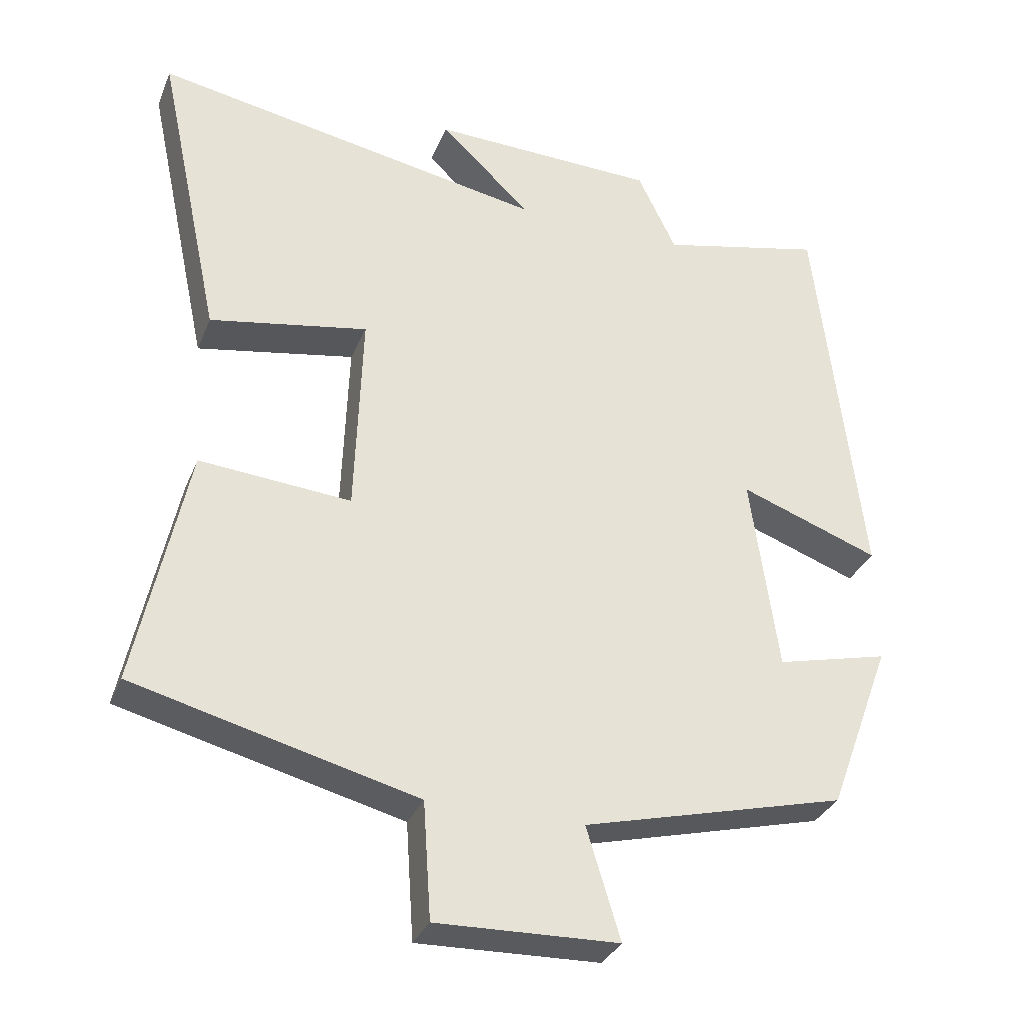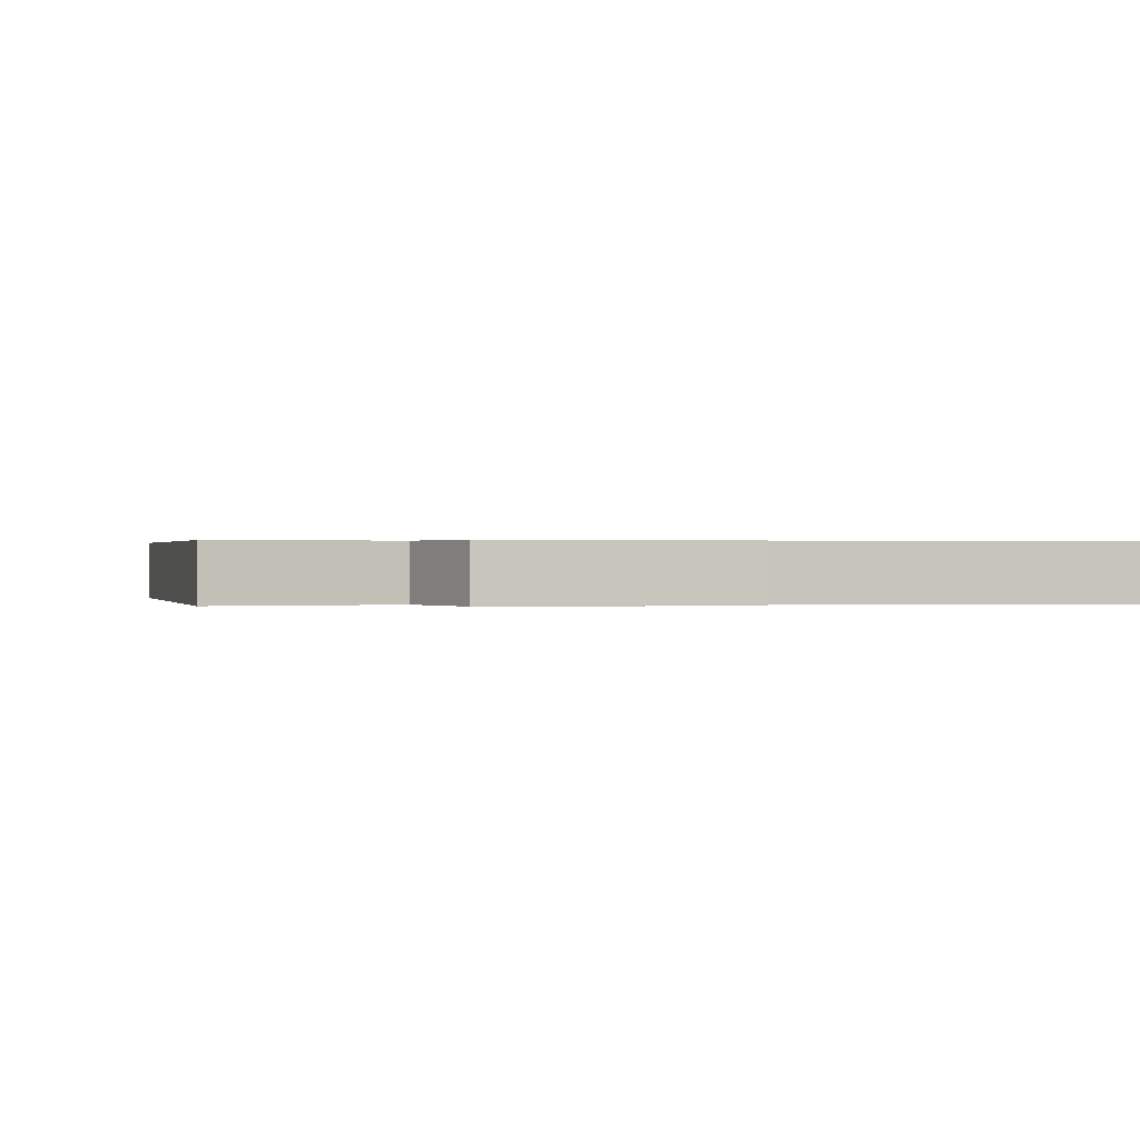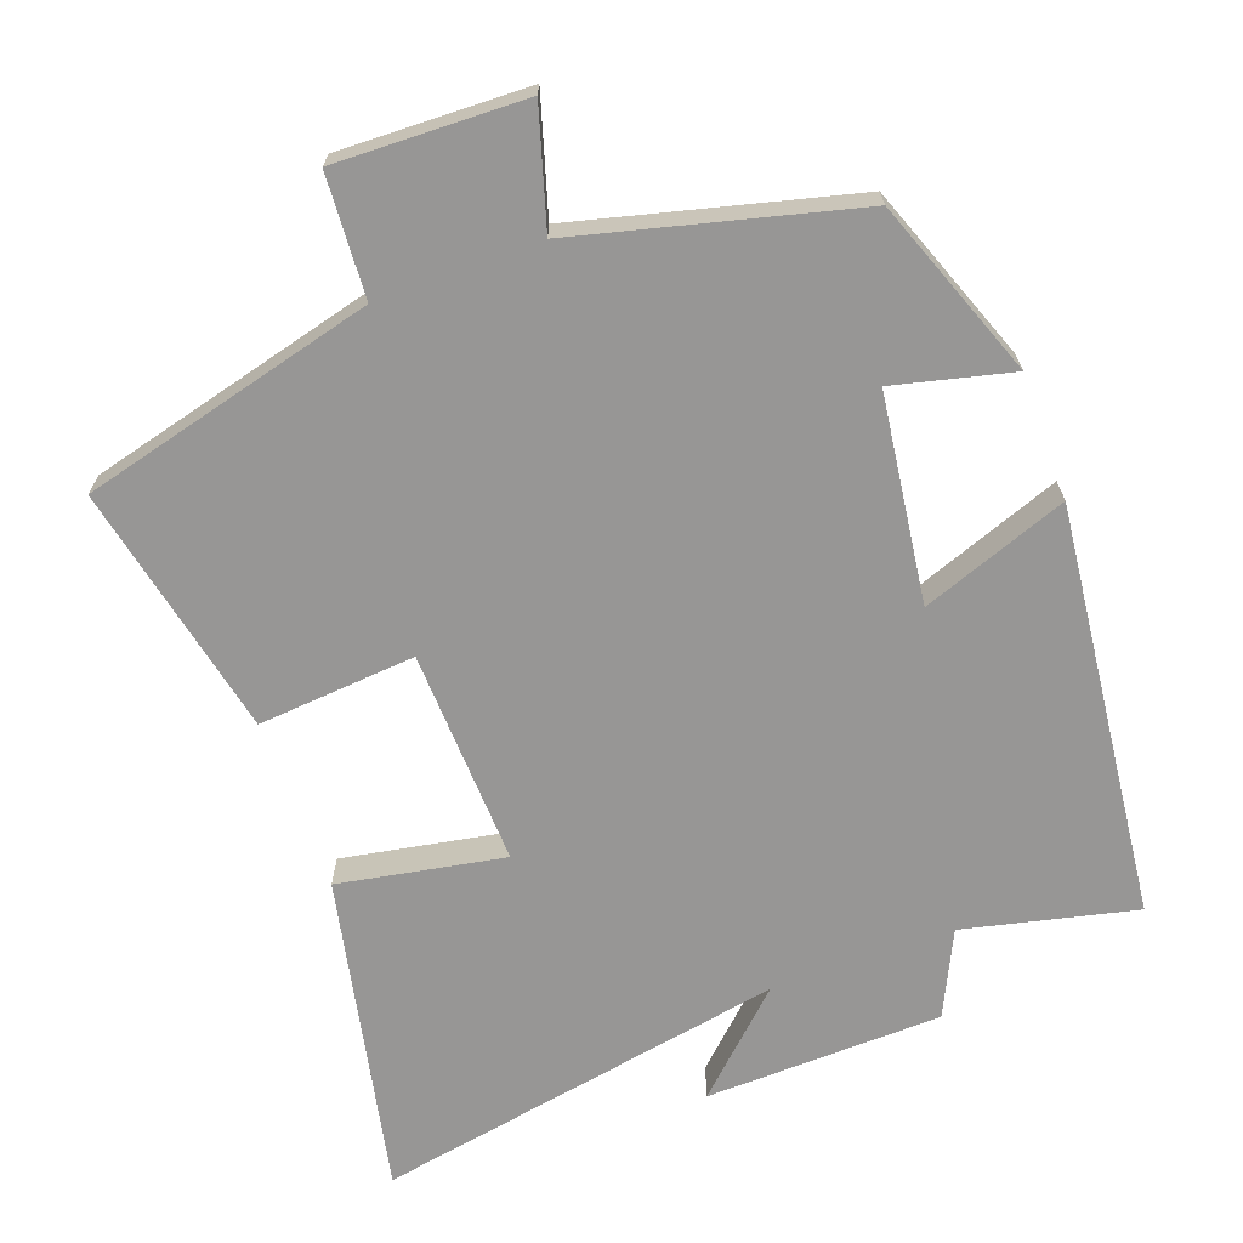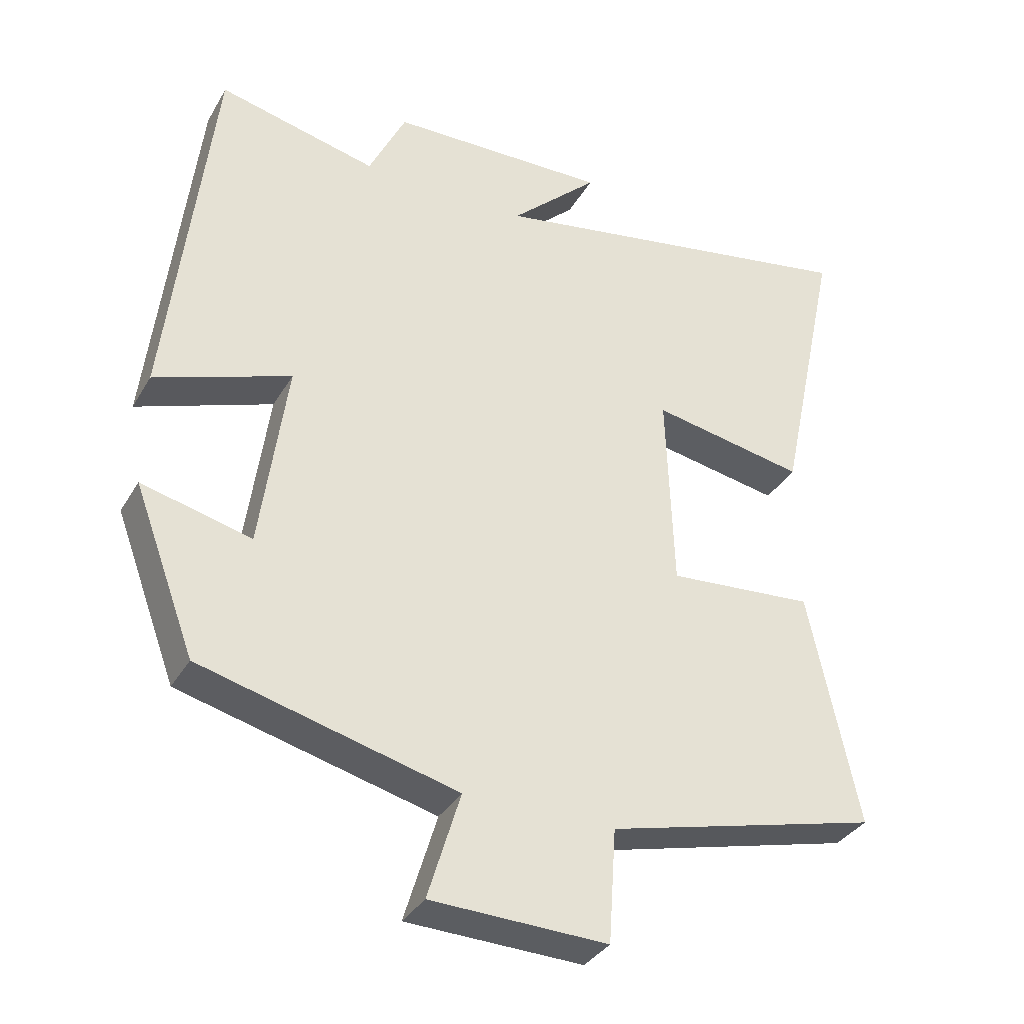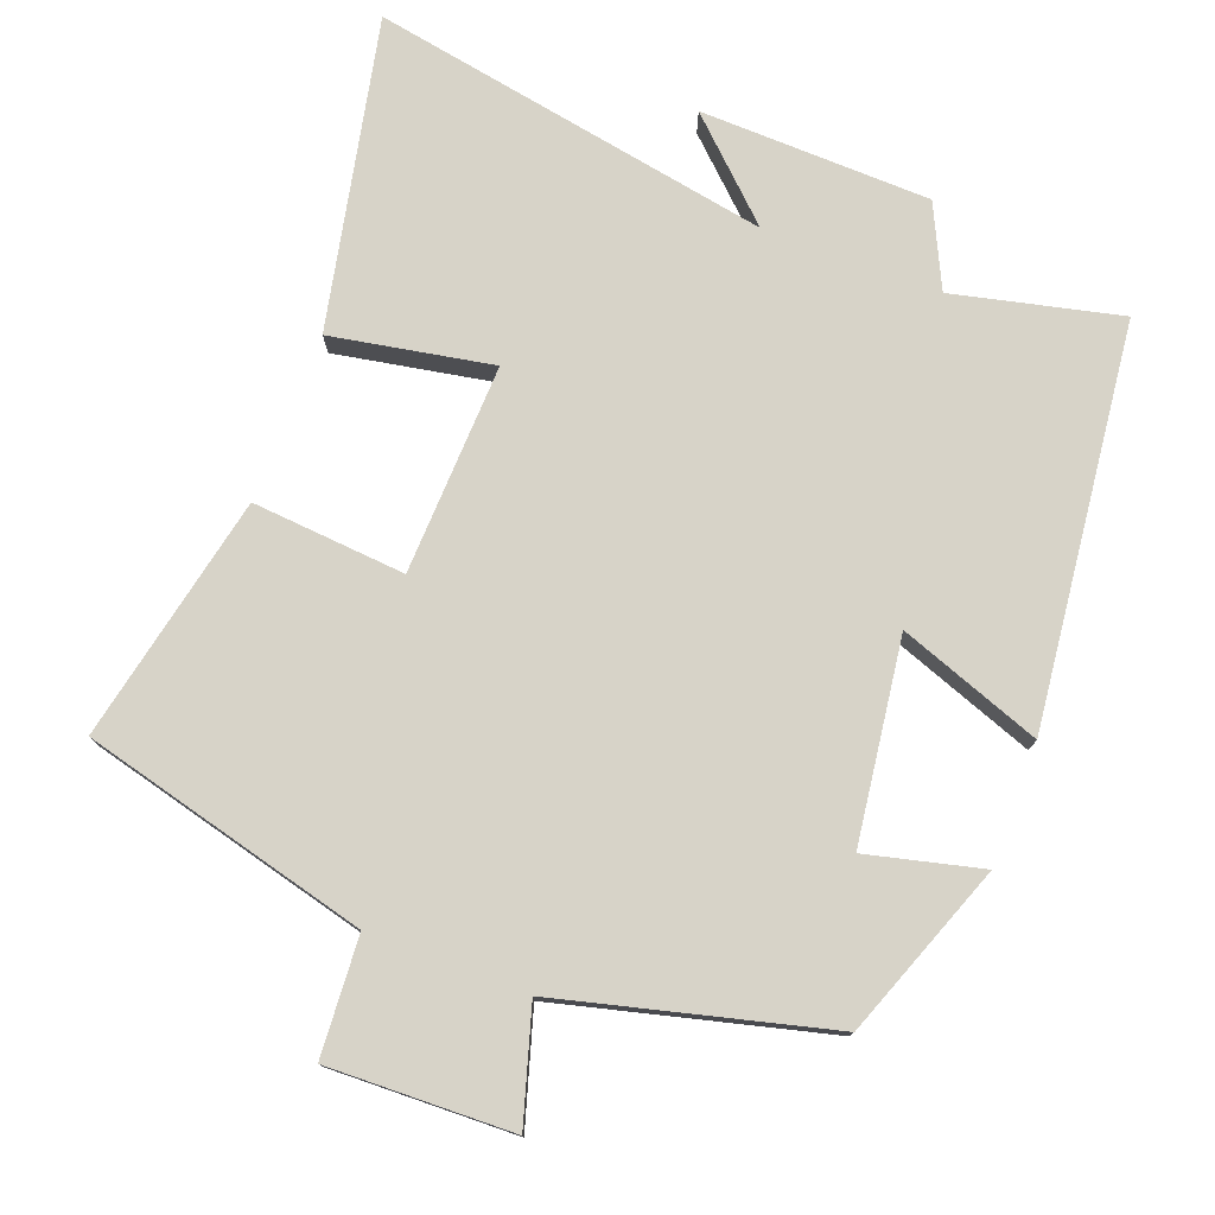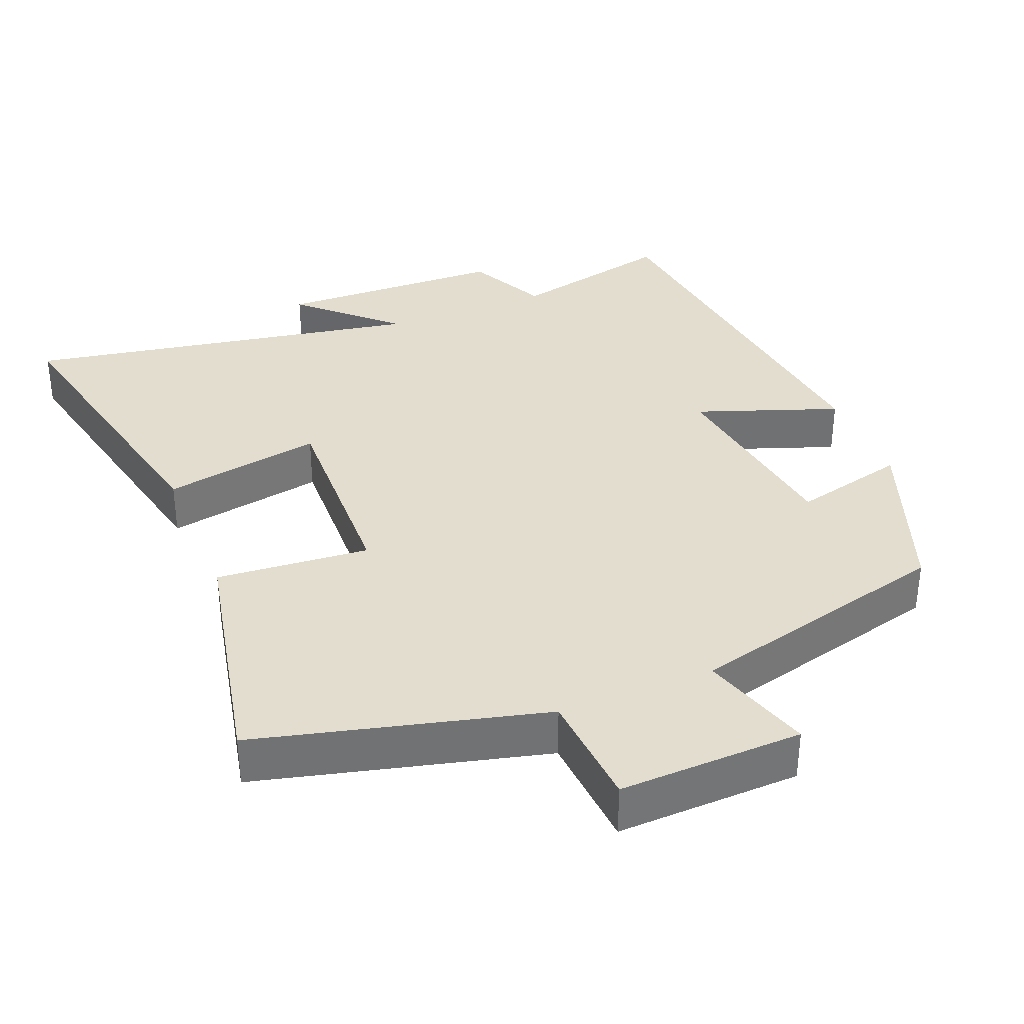
<metadata>
{"format":"obj","ext":"obj","renderer":"f3d","projection":"perspective","resolution":1024,"background":"white","views":[{"elev":-32.5,"azim":160.0,"up":"+Z"},{"elev":0.3,"azim":-8.3,"up":"+Y"},{"elev":-67.9,"azim":-159.8,"up":"+Y"},{"elev":-34.8,"azim":-26.5,"up":"+Z"},{"elev":76.8,"azim":-159.2,"up":"+Y"},{"elev":35.0,"azim":157.9,"up":"+Y"}]}
</metadata>
<code>
v -0.437 0.07 0.554
v -0.207 0.07 0.5
v -0.153 0.07 0.613
v 0.165 0.07 0.621
v 0.037 0.07 0.5
v 0.591 0.07 0.599
v 0.5 0.07 0.172
v 0.278 0.07 0.213
v 0.288 0.07 -0.077
v 0.5 0.07 -0.06
v 0.571 0.07 -0.4
v 0.176 0.07 -0.5
v 0.165 0.07 -0.663
v -0.089 0.07 -0.655
v -0.042 0.07 -0.5
v -0.411 0.07 -0.405
v -0.5 0.07 -0.166
v -0.342 0.07 -0.205
v -0.304 0.07 0.073
v -0.5 0.07 0.002
v -0.437 0 0.554
v -0.207 0 0.5
v -0.153 0 0.613
v 0.165 0 0.621
v 0.037 0 0.5
v 0.591 0 0.599
v 0.5 0 0.172
v 0.278 0 0.213
v 0.288 0 -0.077
v 0.5 0 -0.06
v 0.571 0 -0.4
v 0.176 0 -0.5
v 0.165 0 -0.663
v -0.089 0 -0.655
v -0.042 0 -0.5
v -0.411 0 -0.405
v -0.5 0 -0.166
v -0.342 0 -0.205
v -0.304 0 0.073
v -0.5 0 0.002
f 19 20 1 2
f 18 19 2 3
f 15 16 17 18
f 15 18 3
f 12 13 14 15
f 11 12 15
f 10 11 15
f 9 10 15
f 8 9 15 3
f 5 6 7 8
f 5 8 3
f 3 4 5
f 22 21 40 39
f 23 22 39 38
f 38 37 36 35
f 23 38 35
f 35 34 33 32
f 35 32 31
f 35 31 30
f 35 30 29
f 23 35 29 28
f 28 27 26 25
f 23 28 25
f 25 24 23
f 1 21 22 2
f 2 22 23 3
f 3 23 24 4
f 4 24 25 5
f 5 25 26 6
f 6 26 27 7
f 7 27 28 8
f 8 28 29 9
f 9 29 30 10
f 10 30 31 11
f 11 31 32 12
f 12 32 33 13
f 13 33 34 14
f 14 34 35 15
f 15 35 36 16
f 16 36 37 17
f 17 37 38 18
f 18 38 39 19
f 19 39 40 20
f 20 40 21 1

</code>
